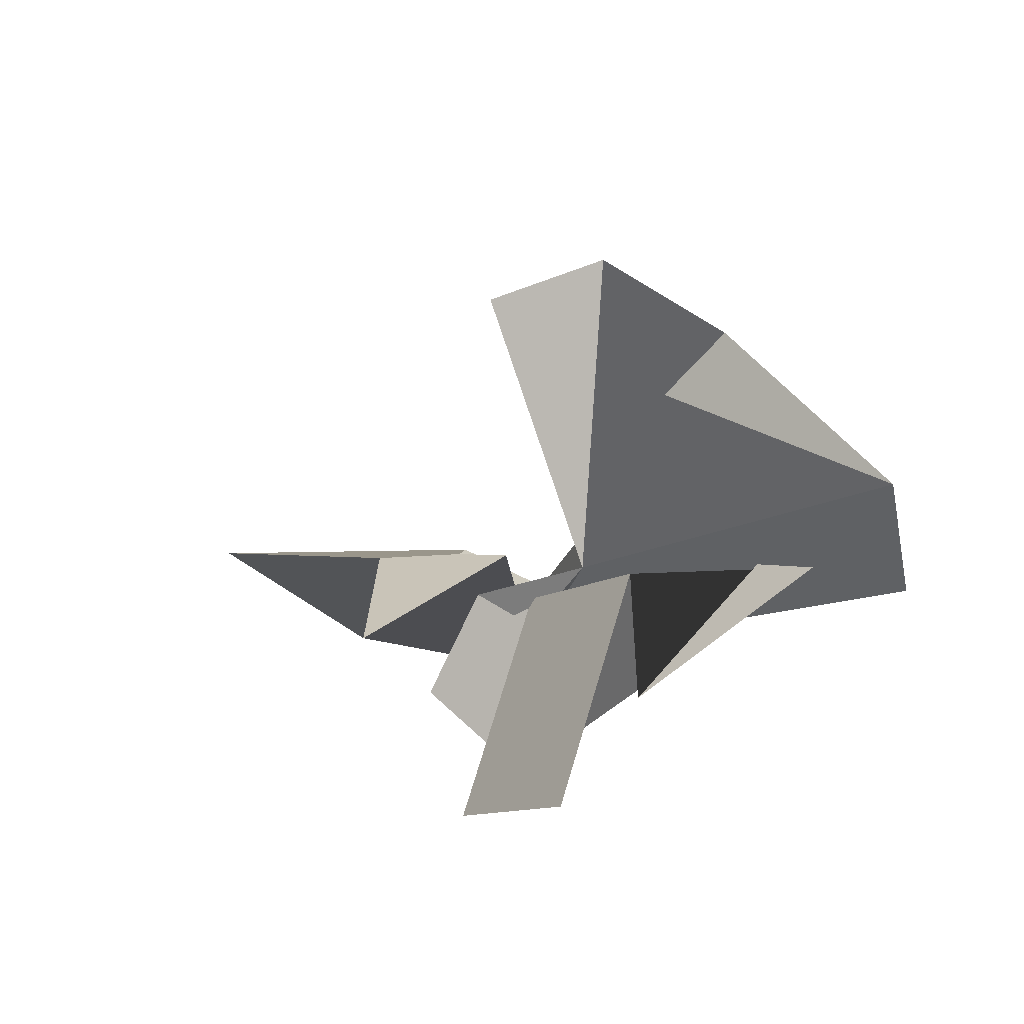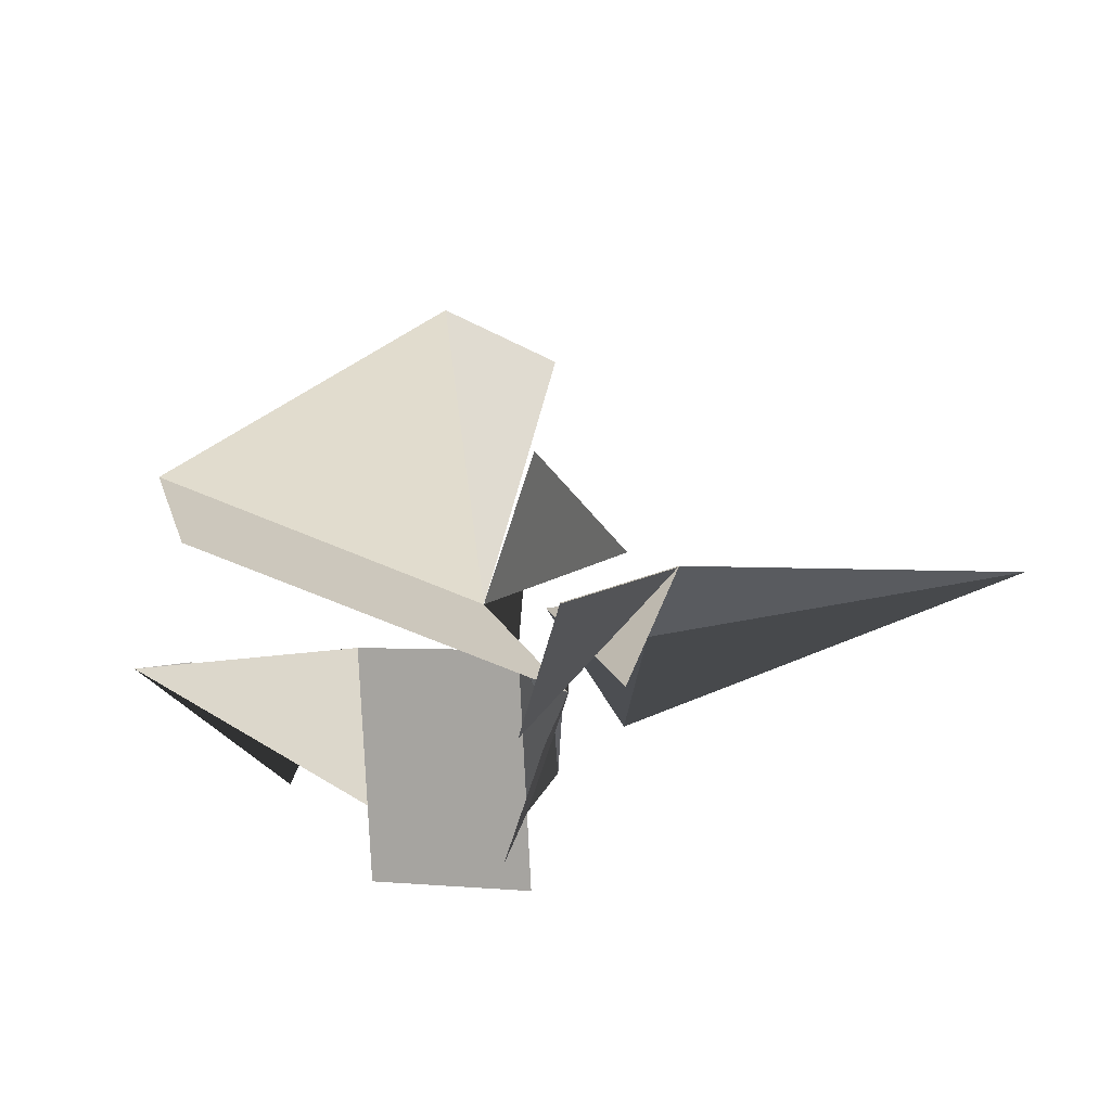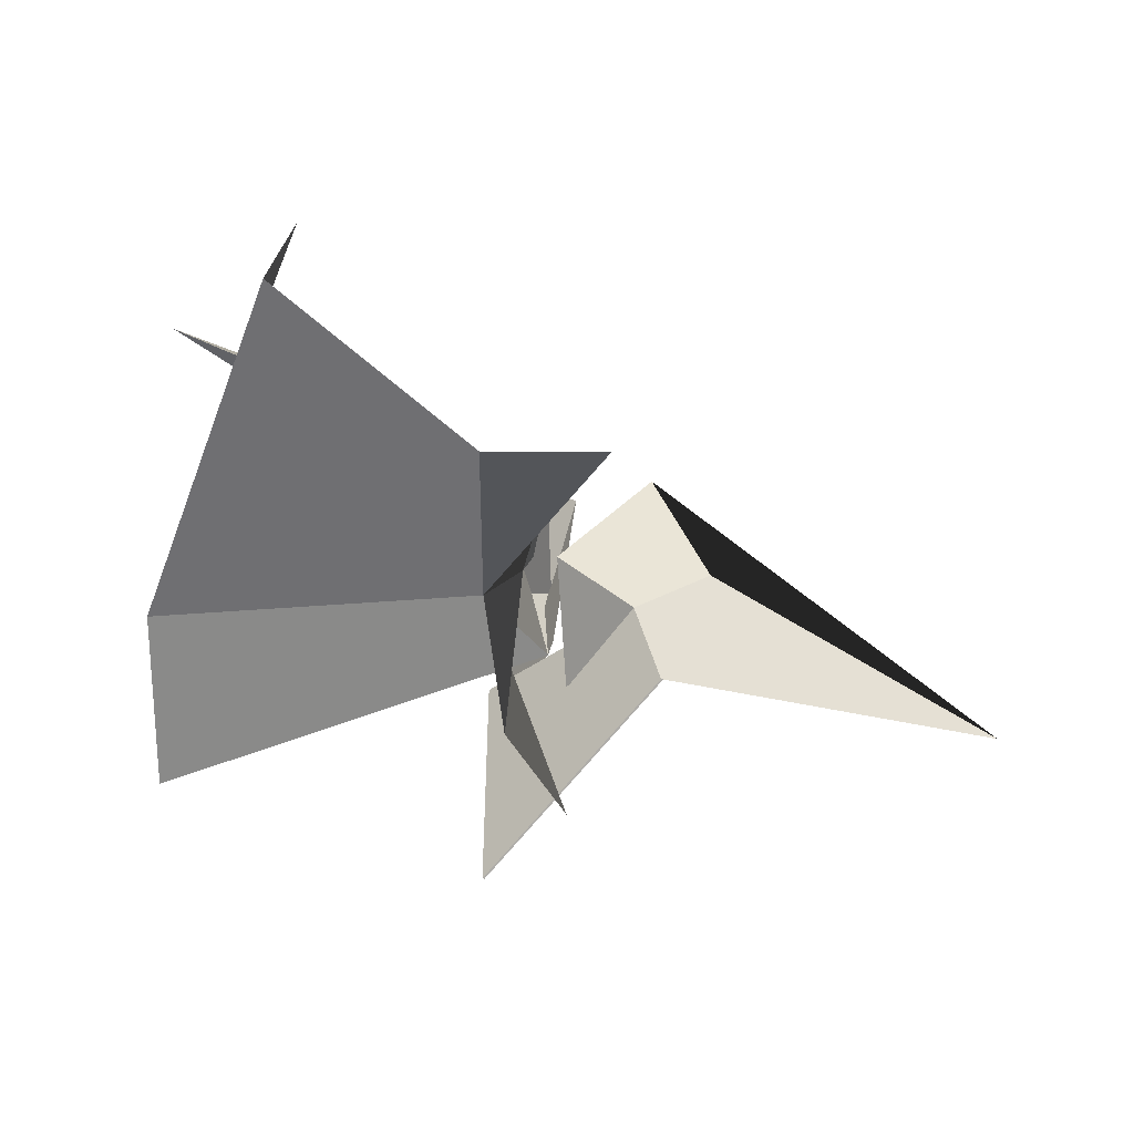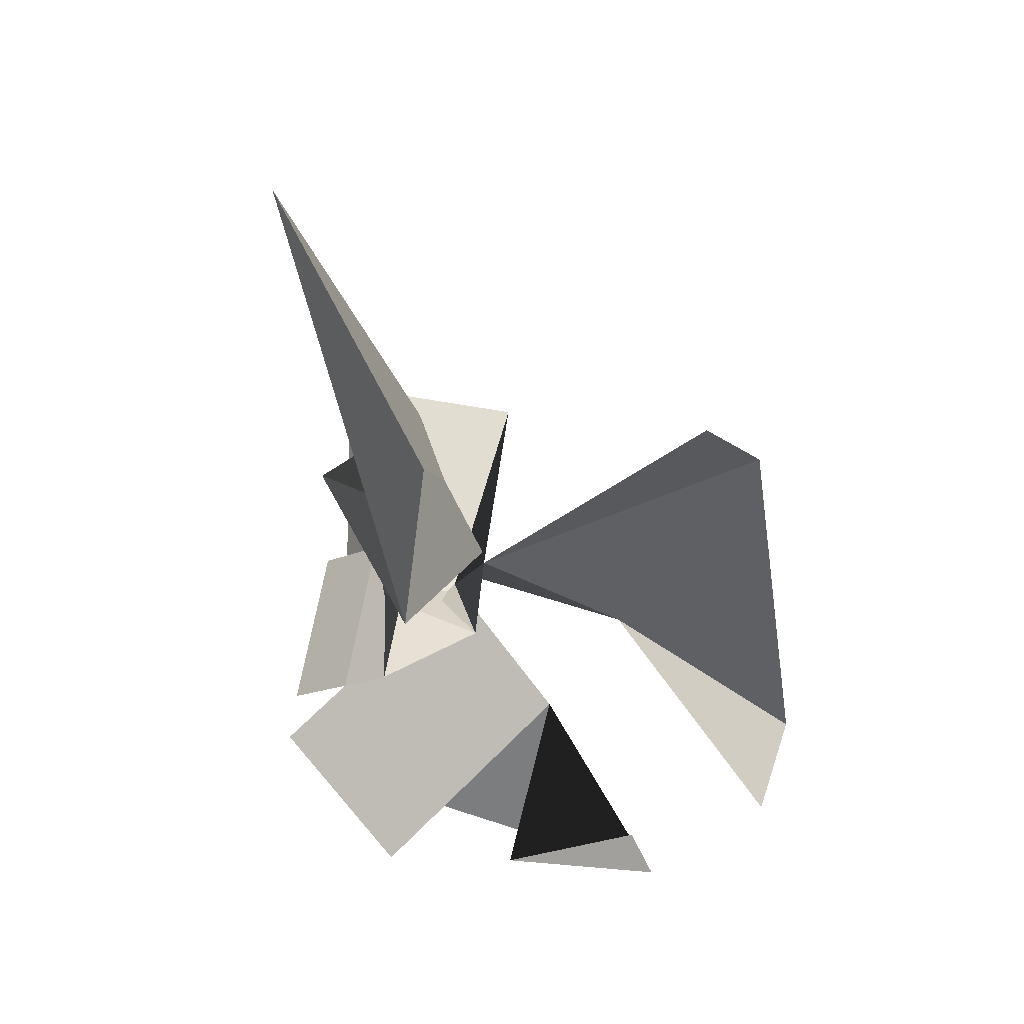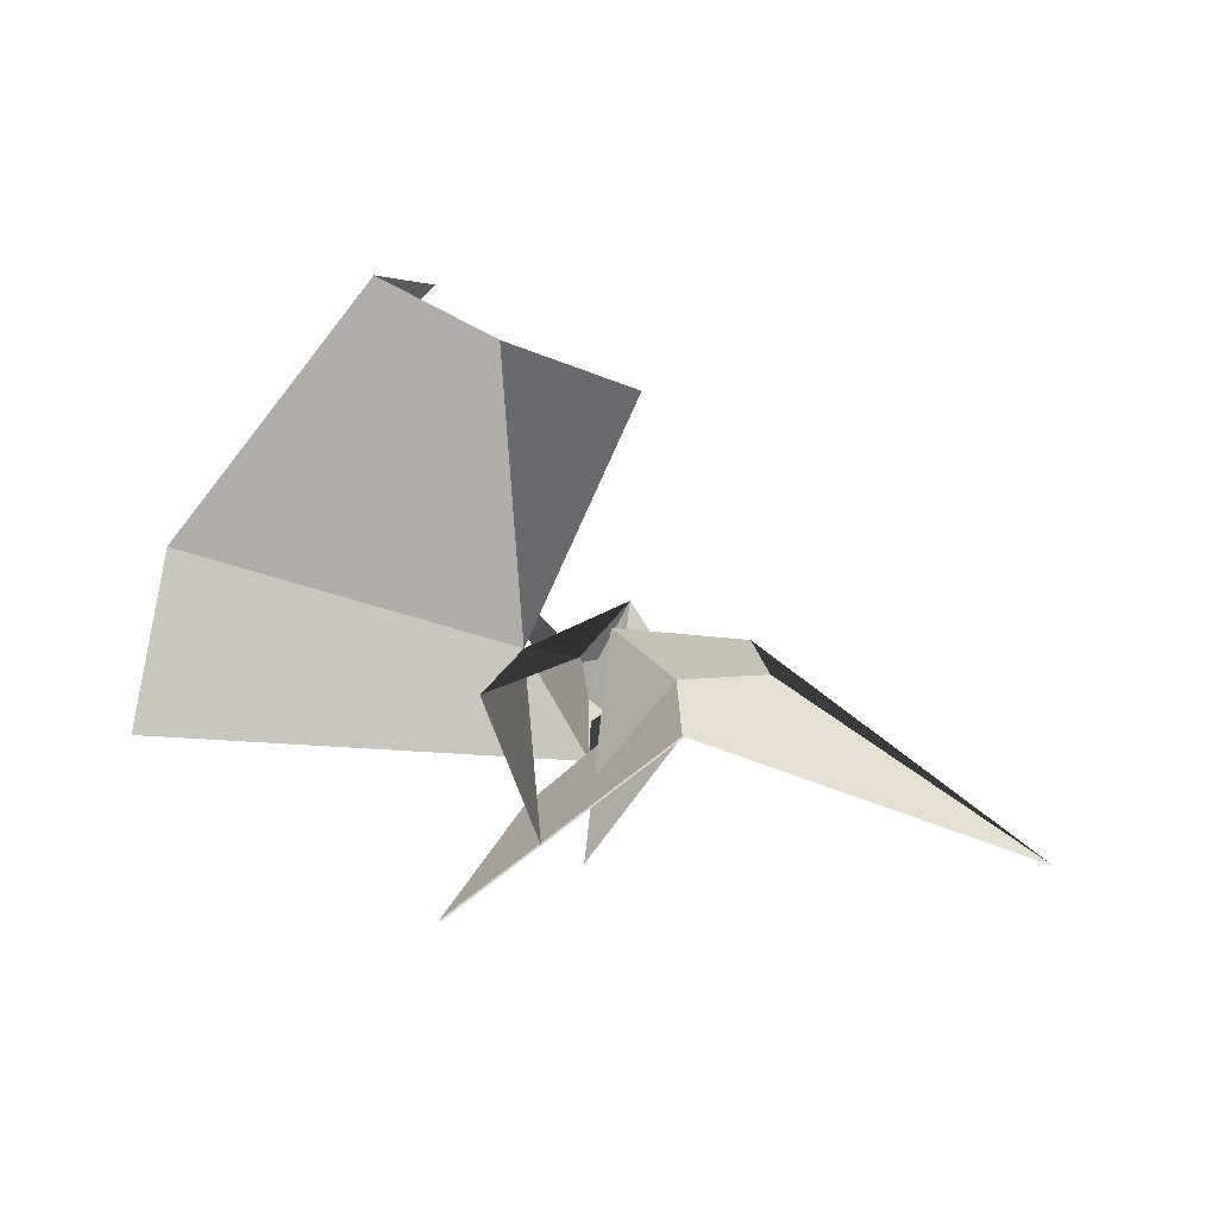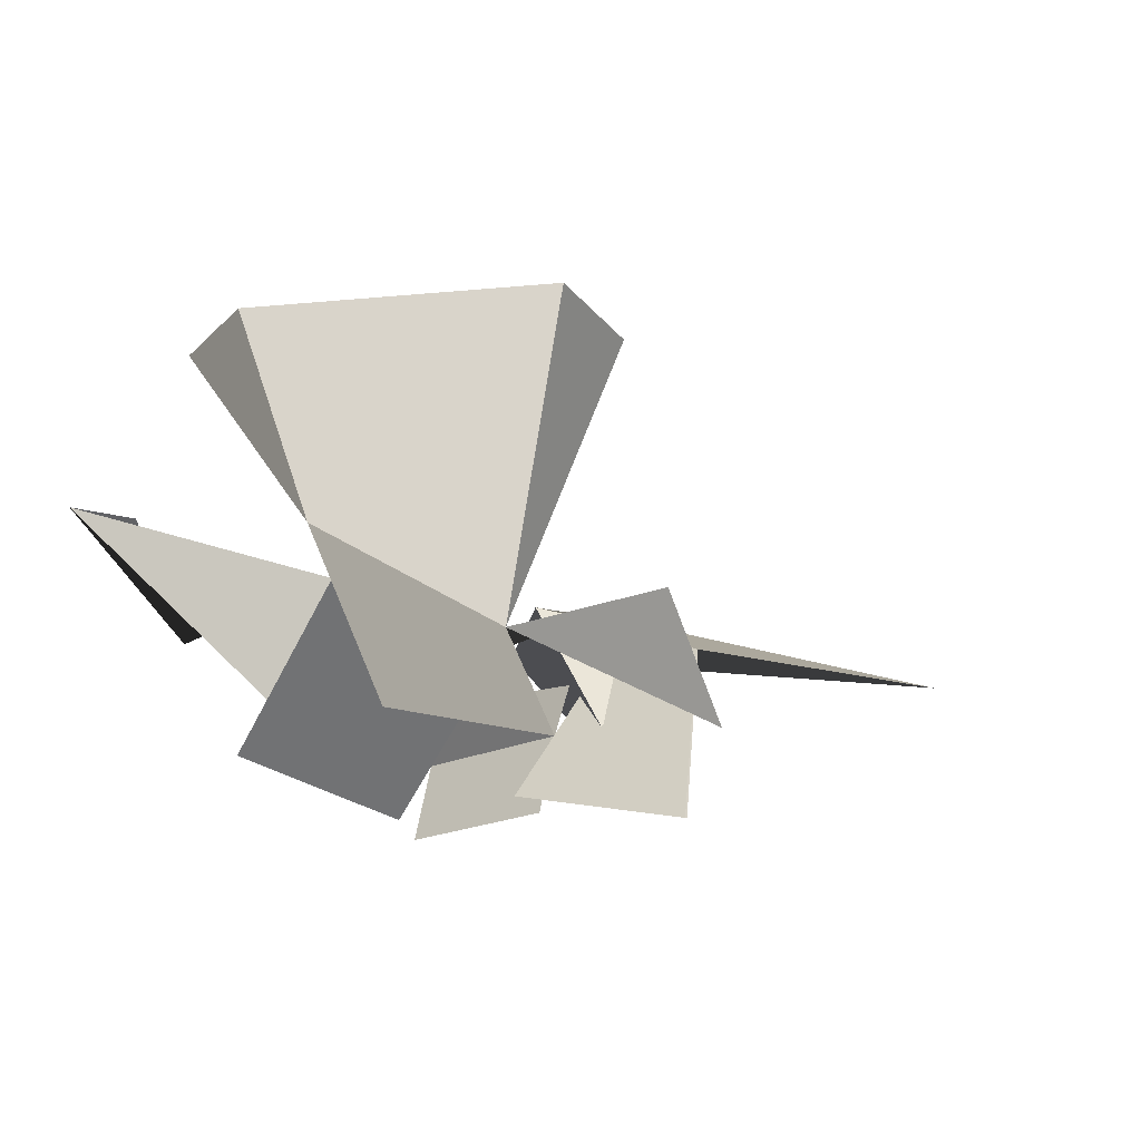
<metadata>
{"format":"obj","ext":"obj","renderer":"f3d","projection":"perspective","resolution":1024,"background":"white","views":[{"elev":16.1,"azim":-145.7,"up":"+Y"},{"elev":55.8,"azim":-11.5,"up":"+Z"},{"elev":54.6,"azim":11.0,"up":"+Y"},{"elev":-46.3,"azim":103.4,"up":"+Z"},{"elev":23.9,"azim":28.1,"up":"+Y"},{"elev":1.8,"azim":-33.3,"up":"+Y"}]}
</metadata>
<code>
o Cube
v -0.4514 -1.625 1.702
v -0.1081 0.3837 2.242
v -2.489 -3.276 -4.416
v -0.7262 -0.9439 -5.911
v -2.979 2.729 2.177
v -0.8621 -1.18 -1.091
v -1.824 1.712 -0.03232
v -1.48 2.779 -3.532
v -0.9615 0.3137 -2.428
v -0.7615 1.677 1.097
v -0.3519 3.337 0.1644
v 2.495 0.8625 -6.218
v 3.039 2.475 1.444
v 5.812 2.373 -0.783
v 1.221 -3.847 5.221
v 3.686 2.273 -1.647
v 4.627 1.726 4.11
v 18.19 -0.5135 2.92
v 1.848 -0.7839 9.475
v -0.5437 4.444 9.398
v -2.843 -3.721 2.573
v -1.22 -3.651 11.4
v -8.74 -0.4234 -6.715
v -8.075 4.565 -2.33
v -1.937 -4.377 2.939
v -3.974 -6.029 -3.179
v -13.75 0.9699 12.11
v -14.5 6.851 8.322
v -17.51 7.315 -5.341
v -11.8 1.846 -7.84
v -2.813 -5.709 -6.555
v -9.064 -2.856 -8.853
v -2.138 15.68 4.93
v -12.01 14.77 -2.271
v 4.71 1.702 4.1
v -1.137 -3.675 11.39
v -2.979 2.729 2.177
v 2.169 13.85 2.656
v 1.848 -0.7839 9.475
v -0.5437 4.444 9.398
v -14.5 6.851 8.322
v -12.03 13.23 -6.741
v -15.05 6.877 -4.895
v -11.8 1.846 -7.84
v -8.74 -0.4234 -6.715
v -17.51 7.315 -5.341
f 1 5 7 3
f 4 3 7 8
f 8 7 5 6
f 6 2 4 8
f 2 1 3 4
f 6 5 1 2
f 11 12 14 13
f 13 14 18 17
f 17 18 16 15
f 15 16 12 11
f 13 17 15 11
f 18 14 12 16
f 5 7 20 19
f 17 13 21 22
f 7 3 23 24
f 3 1 25 26
f 1 5 28 27
f 24 23 29 30
f 7 24 32 31
f 28 5 33 34
f 17 22 36 35
f 33 5 37 38
f 19 20 40 39
f 28 34 42 41
f 30 29 43 44
f 29 23 45 46
l 3 9
l 9 10

</code>
